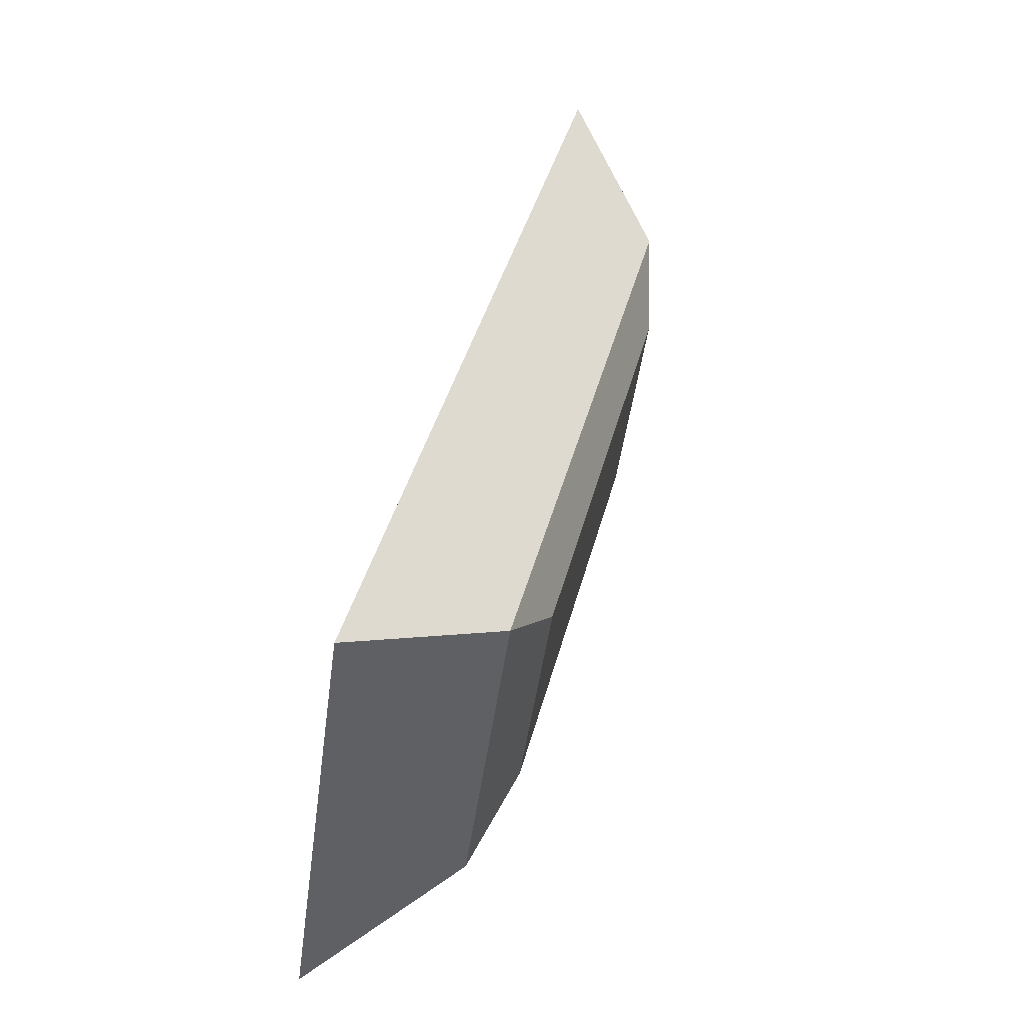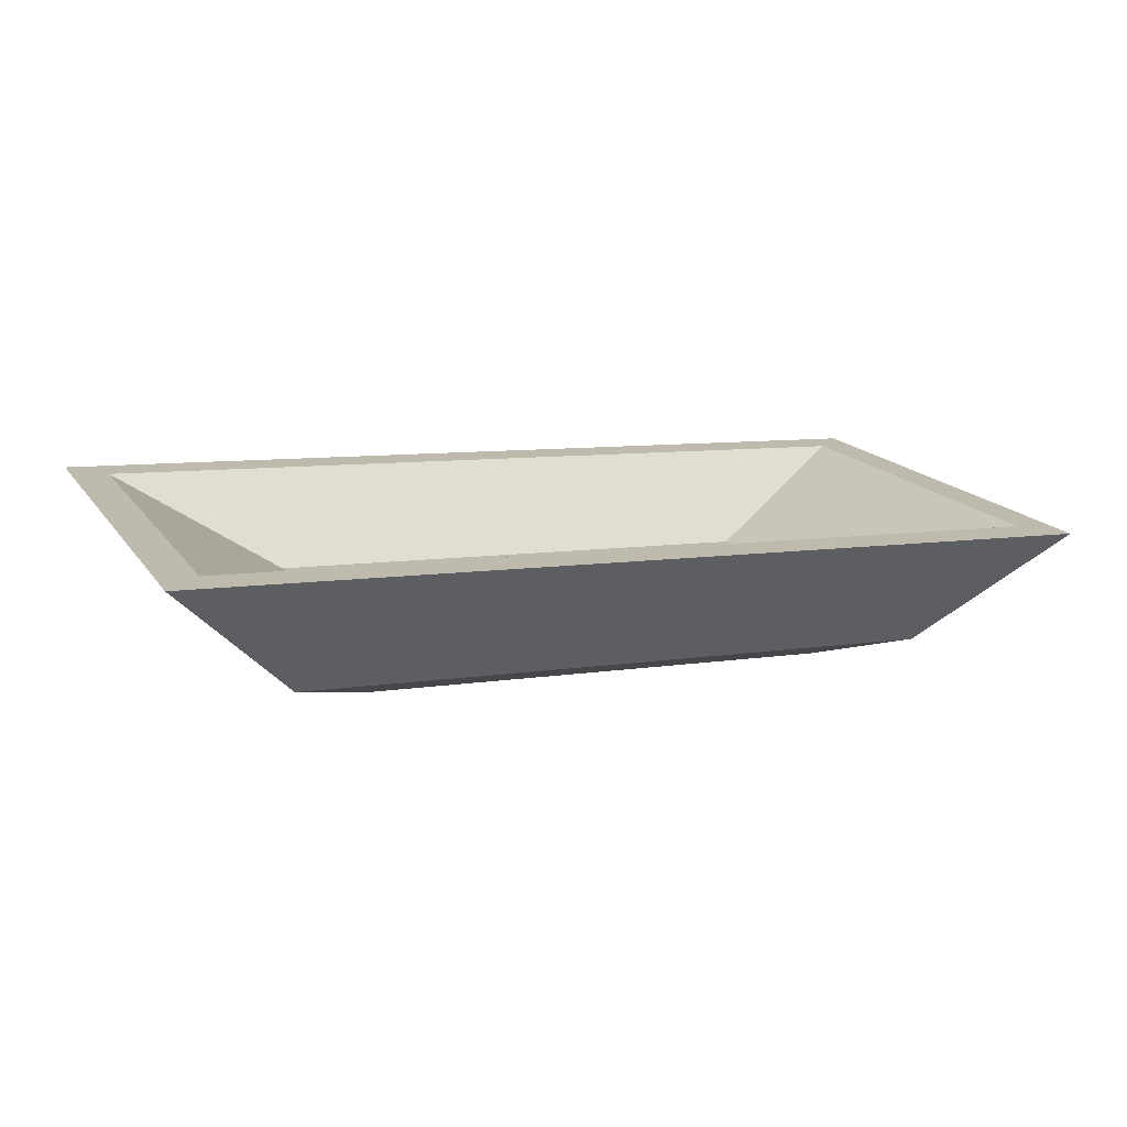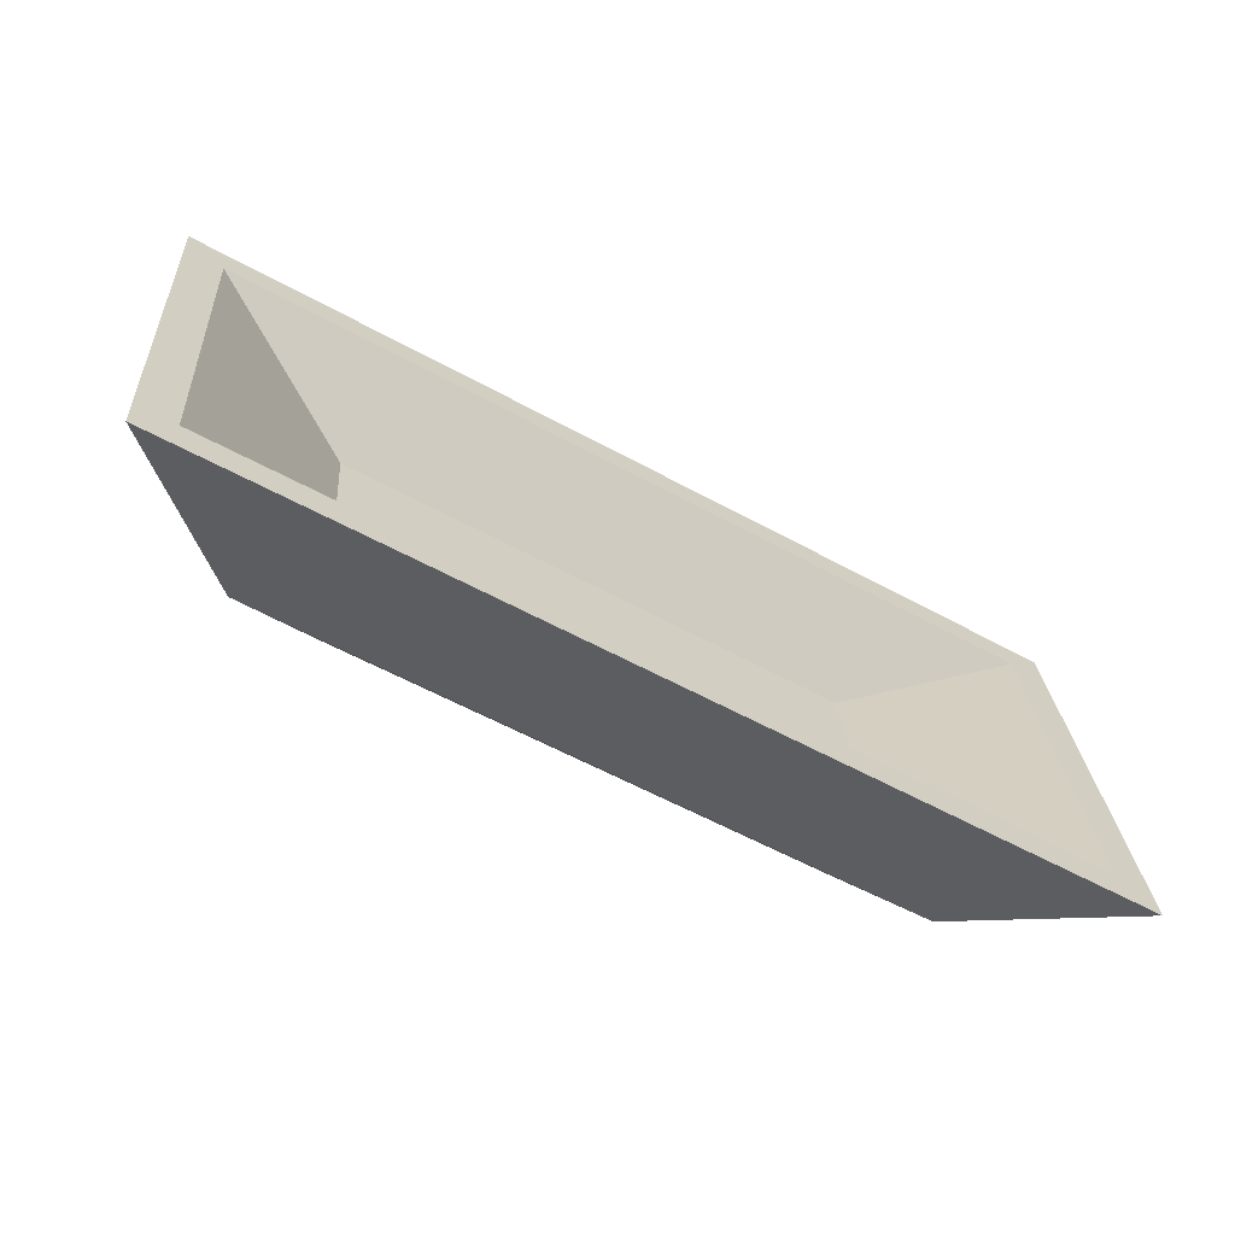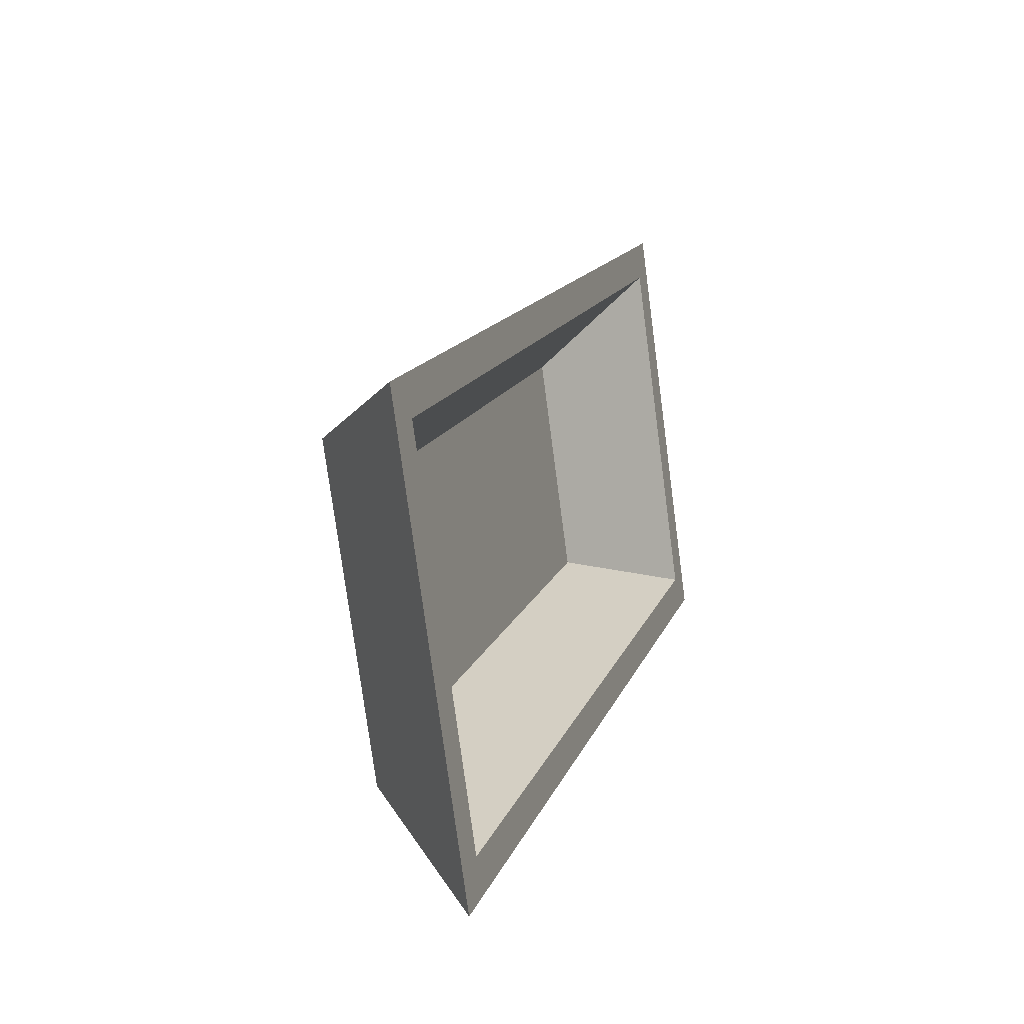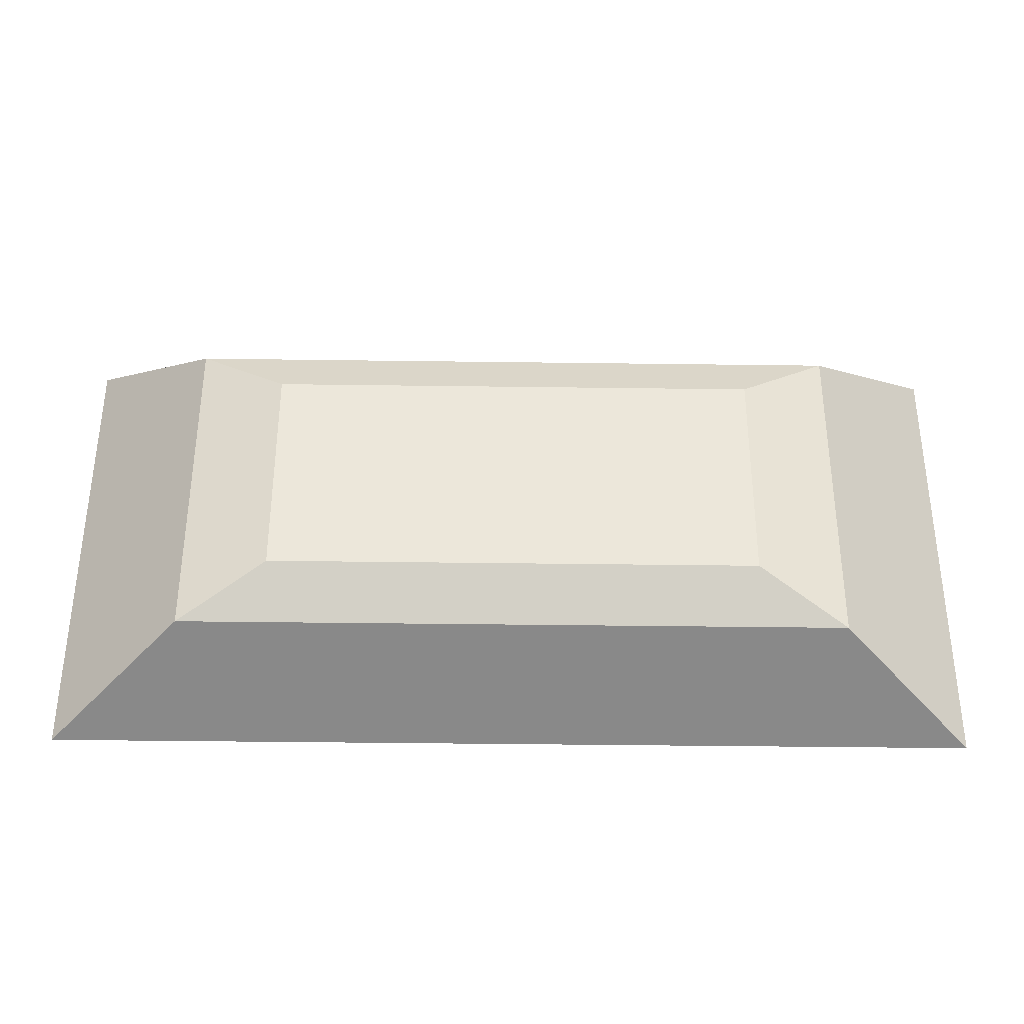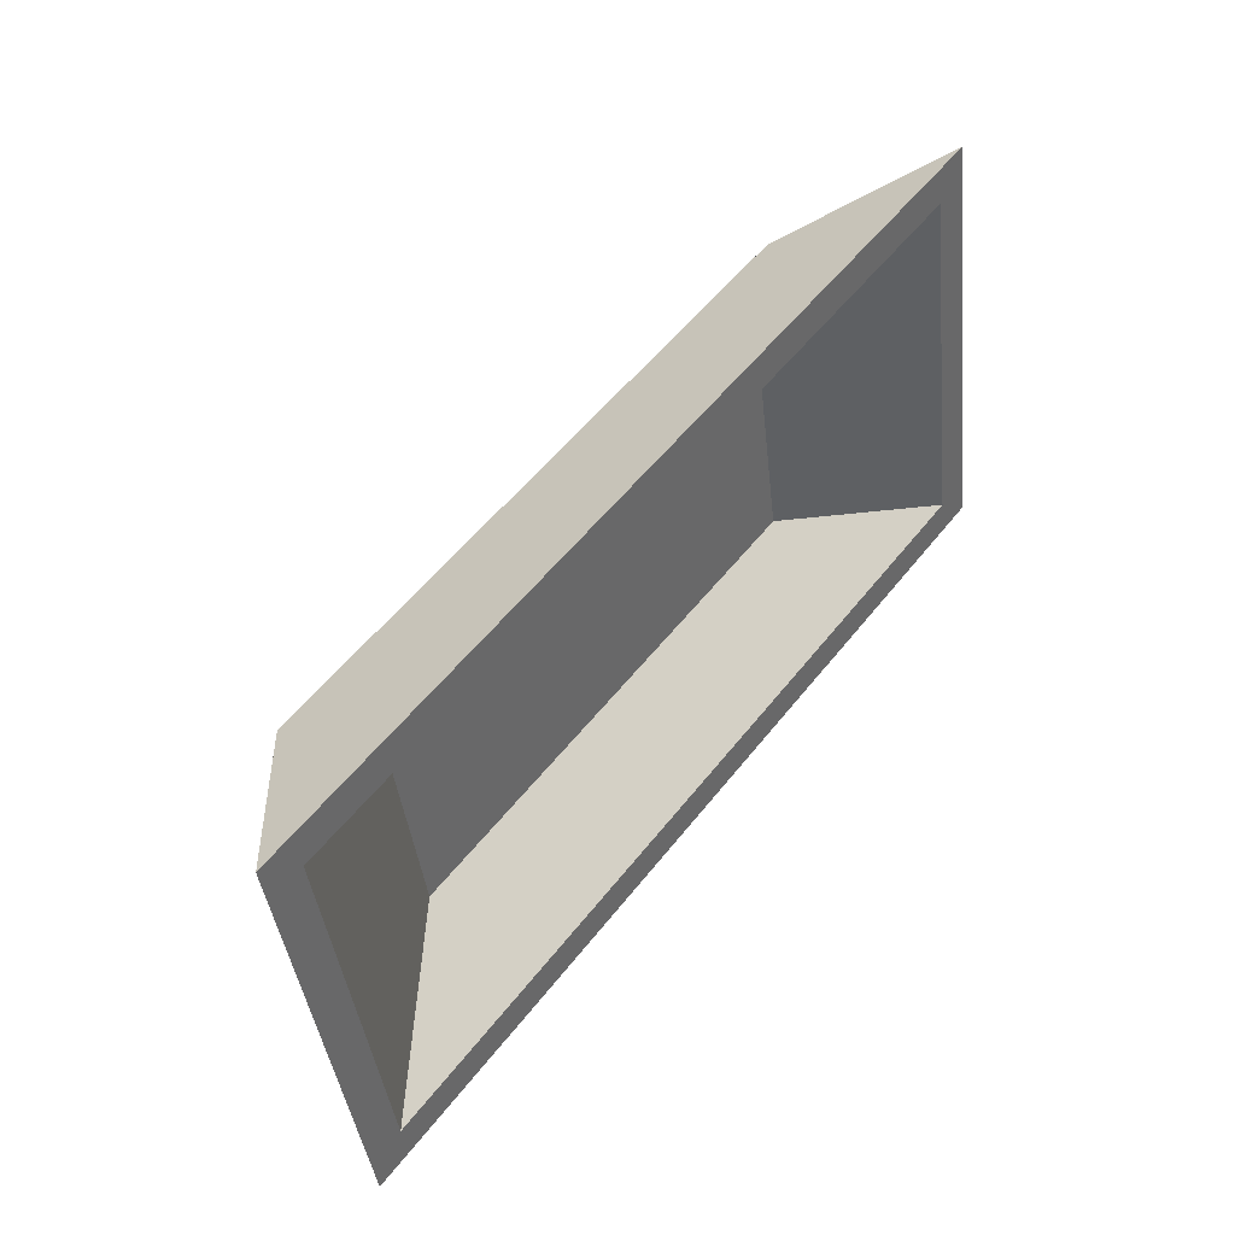
<metadata>
{"format":"obj","ext":"obj","renderer":"f3d","projection":"perspective","resolution":1024,"background":"white","views":[{"elev":39.6,"azim":103.7,"up":"+Y"},{"elev":8.2,"azim":156.1,"up":"+Z"},{"elev":-57.3,"azim":-29.8,"up":"+Y"},{"elev":15.0,"azim":-73.7,"up":"+Y"},{"elev":-42.5,"azim":179.1,"up":"+Y"},{"elev":53.5,"azim":-53.0,"up":"+Y"}]}
</metadata>
<code>
o Cube.008_Cube.010
v -3.153 1.043 -0.9971
v -3.153 3.024 -1.272
v -7.155 3.024 -1.272
v -7.155 1.043 -0.9971
v -3.316 1.205 -1.02
v -3.316 2.862 -1.25
v -6.992 1.205 -1.02
v -6.992 2.862 -1.25
v -4.106 1.472 -1.709
v -4.106 2.418 -1.84
v -6.203 1.472 -1.709
v -6.203 2.418 -1.84
v -3.728 1.255 -1.564
v -3.728 2.666 -1.76
v -6.58 1.255 -1.564
v -6.58 2.666 -1.76
v -4.024 1.471 -1.449
v -4.024 2.49 -1.59
v -6.285 1.471 -1.449
v -6.285 2.49 -1.59
f 8 7 19 20
f 6 5 1 2
f 5 7 4 1
f 8 6 2 3
f 7 8 3 4
f 9 11 12 10
f 10 14 13 9
f 9 13 15 11
f 12 16 14 10
f 11 15 16 12
f 2 14 16 3
f 1 13 14 2
f 3 16 15 4
f 4 15 13 1
f 17 18 20 19
f 7 5 17 19
f 6 8 20 18
f 5 6 18 17

</code>
